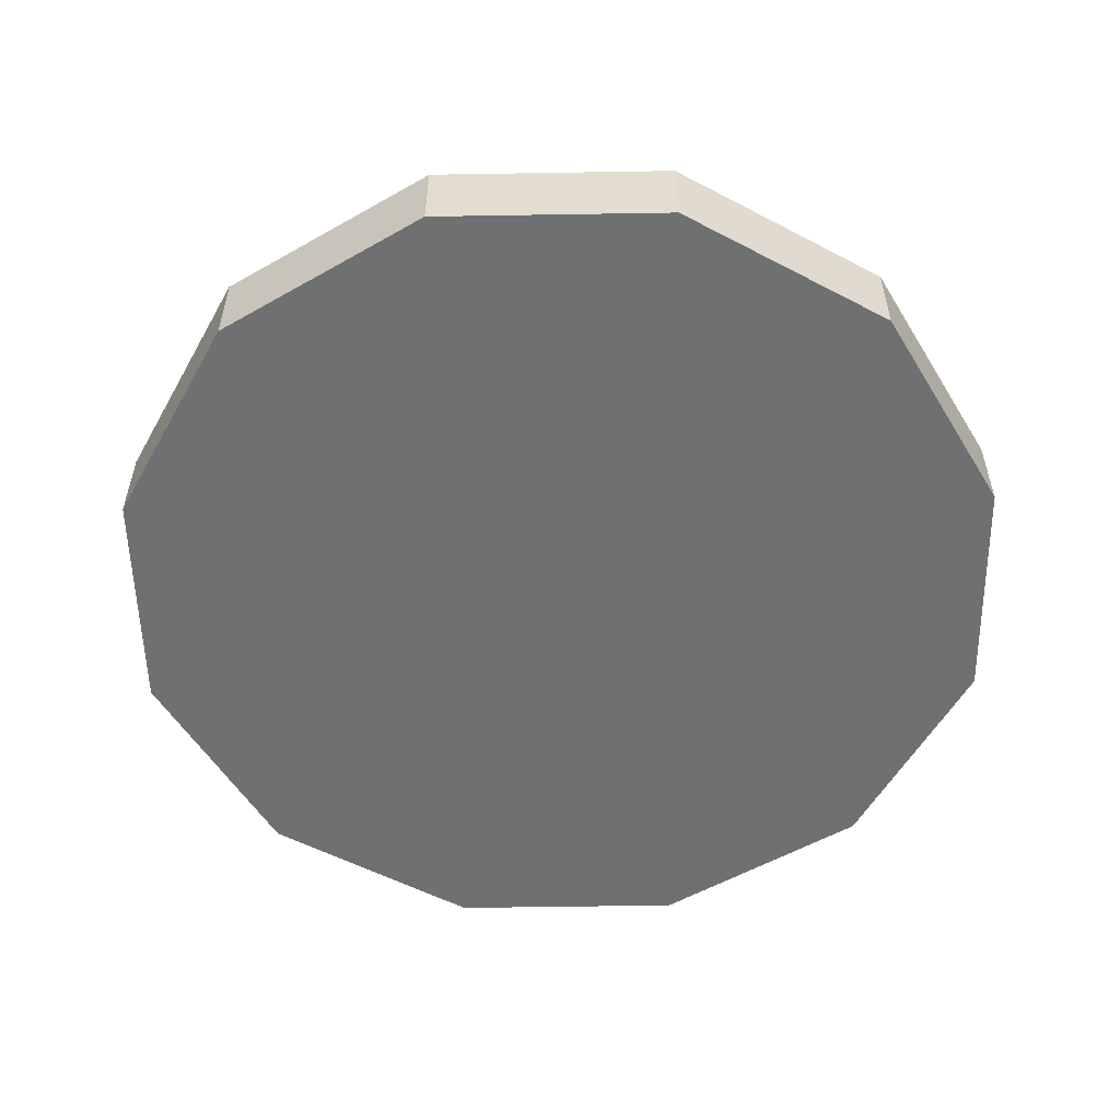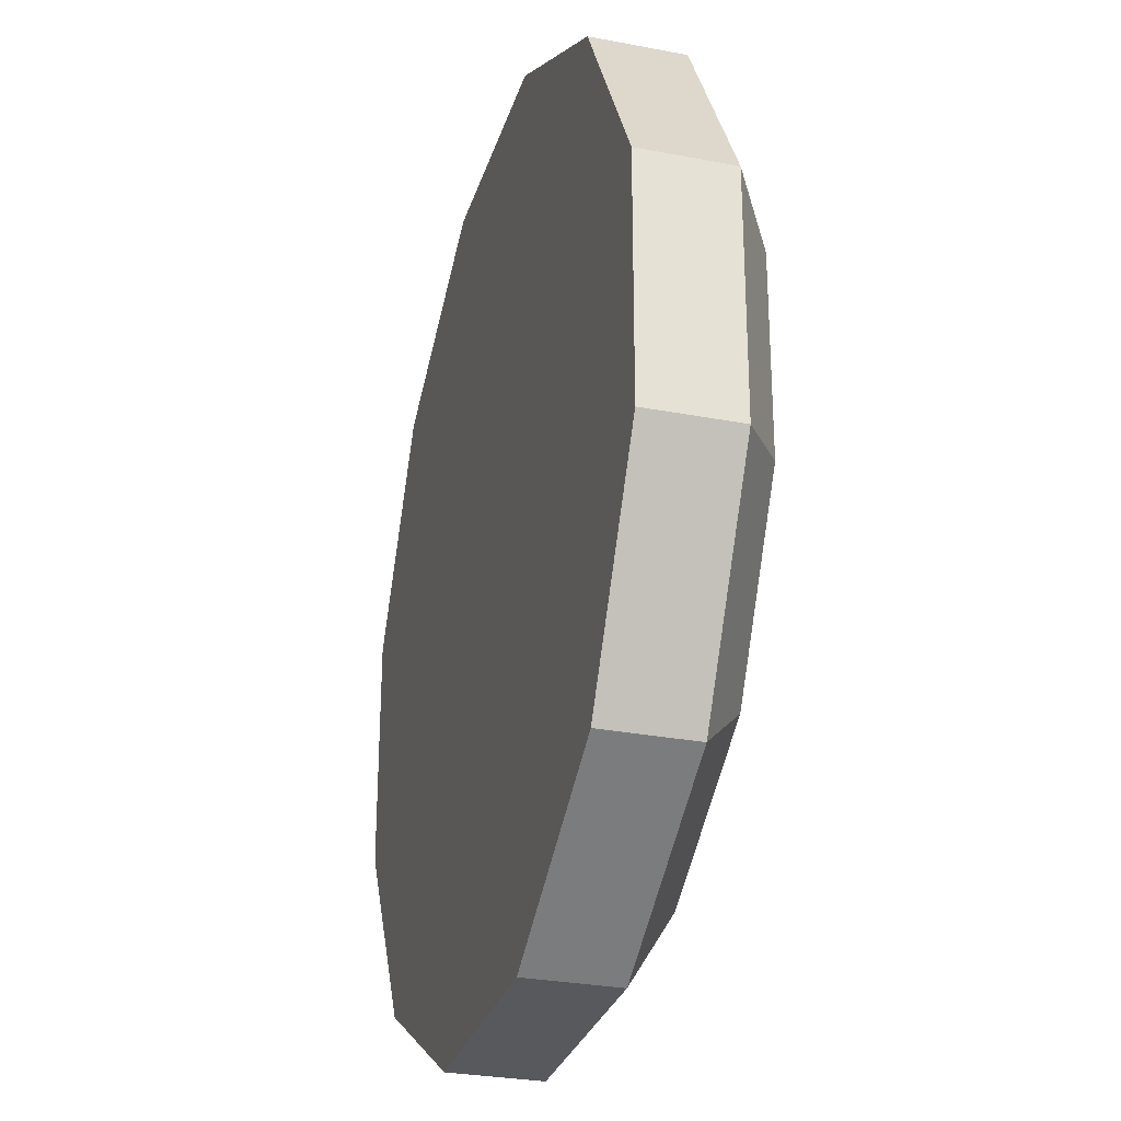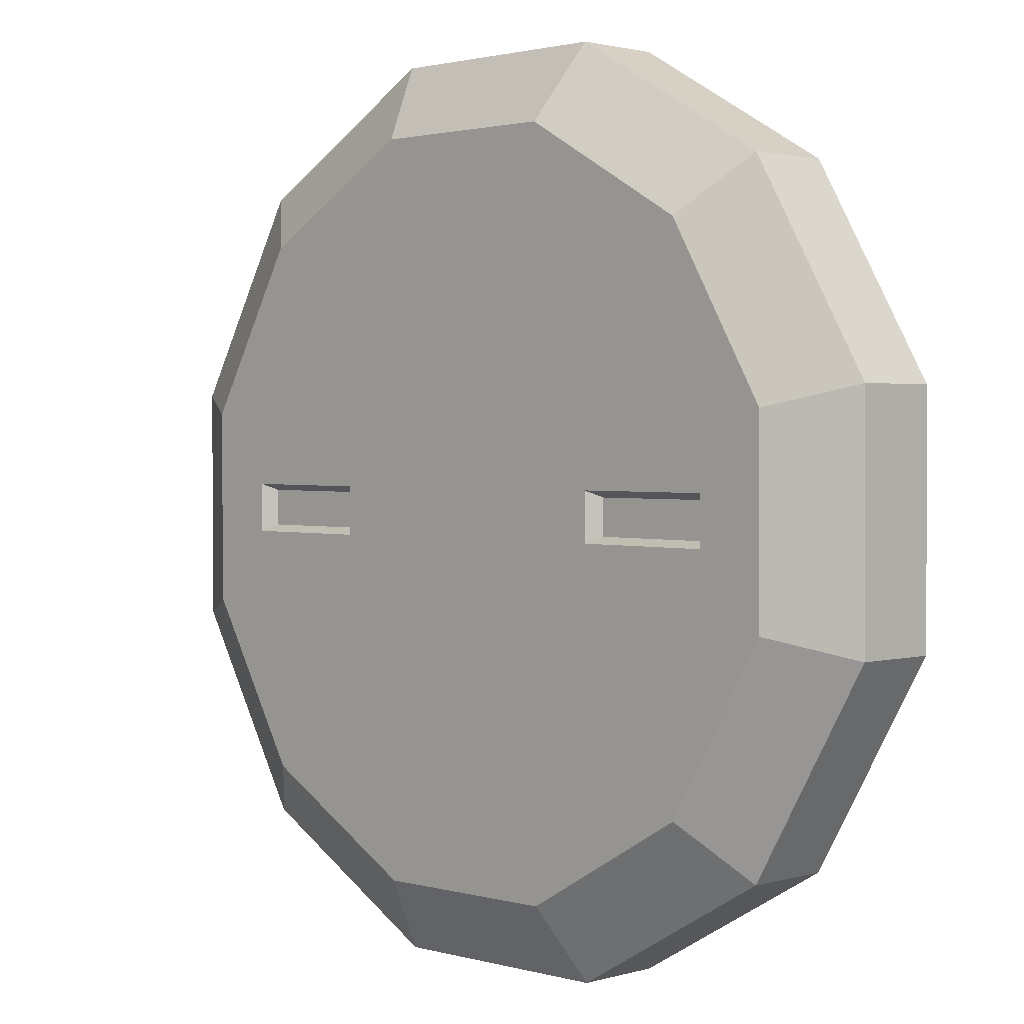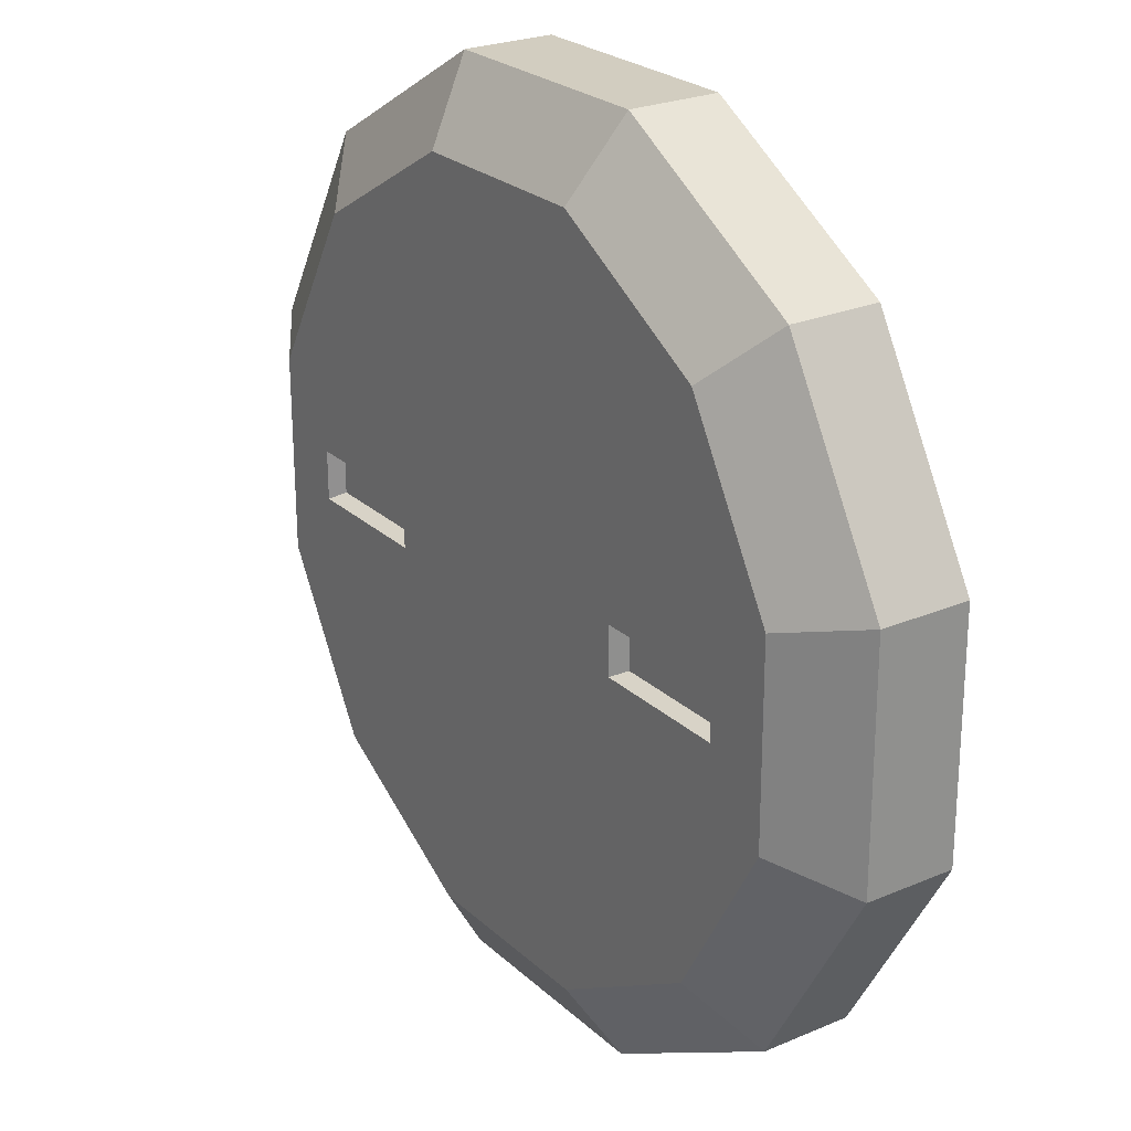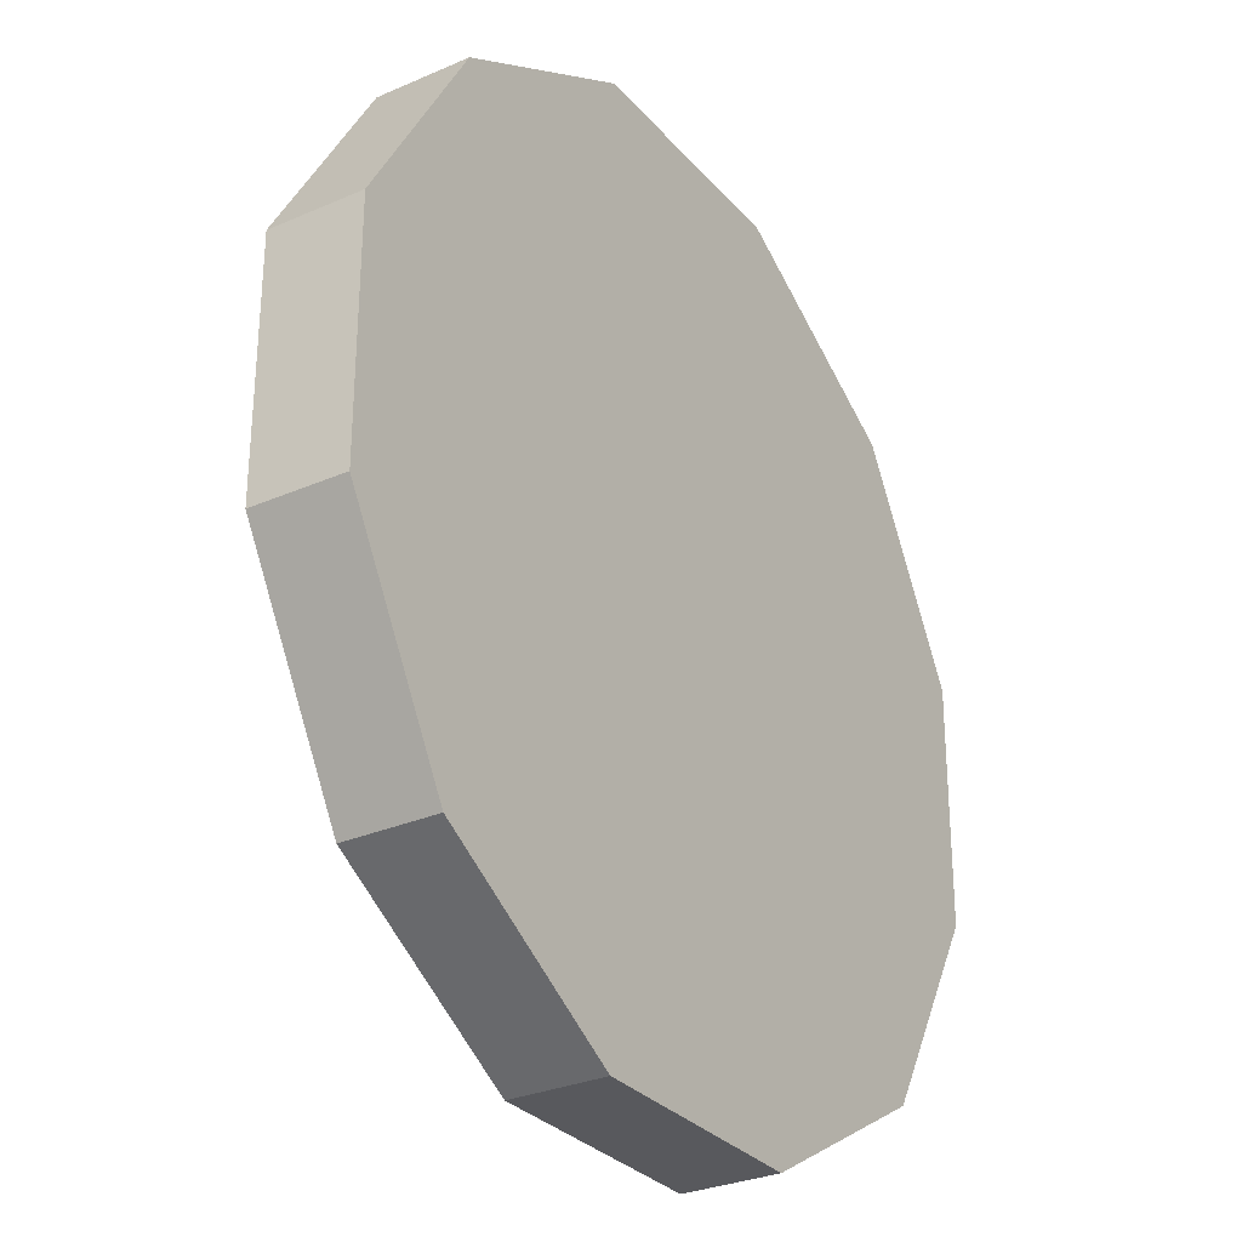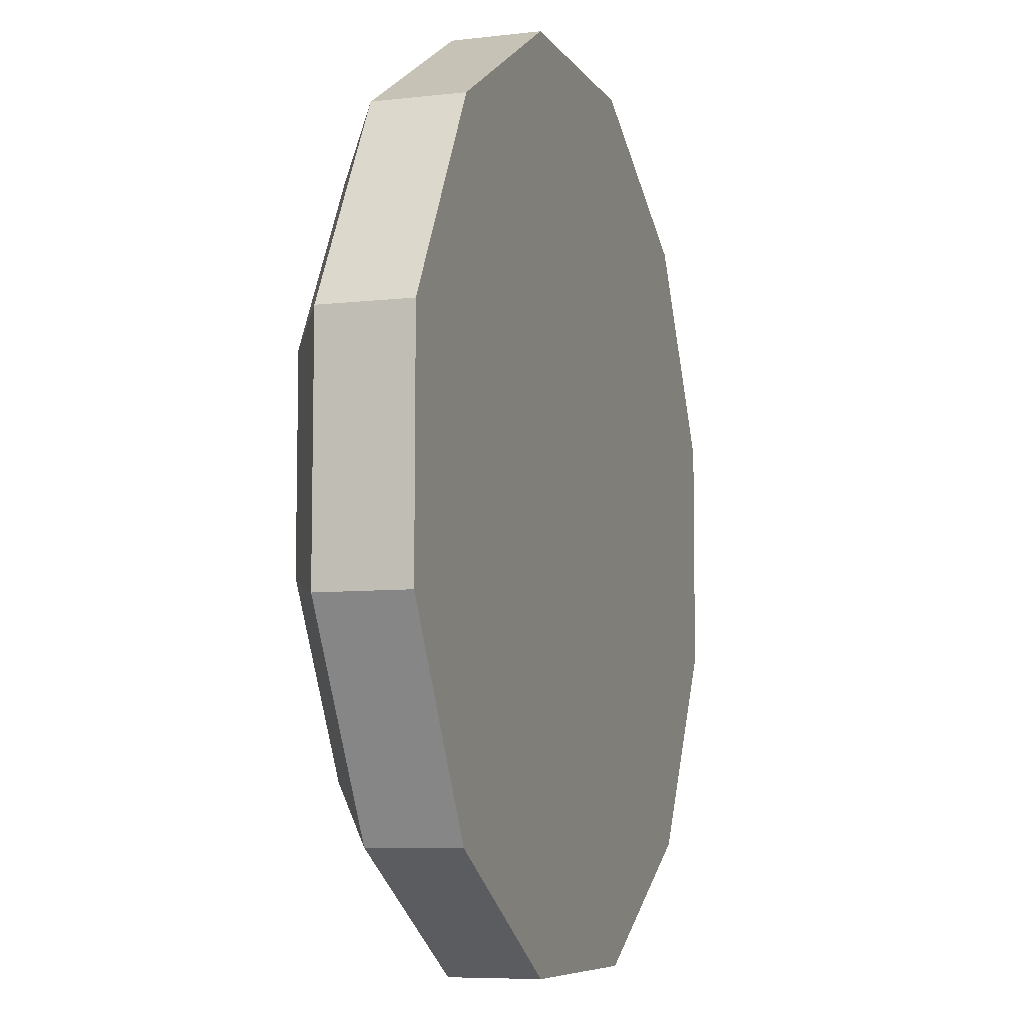
<metadata>
{"format":"obj","ext":"obj","renderer":"f3d","projection":"perspective","resolution":1024,"background":"white","views":[{"elev":-54.8,"azim":-148.8,"up":"+Y"},{"elev":-29.3,"azim":74.2,"up":"+Z"},{"elev":1.9,"azim":-135.2,"up":"+Z"},{"elev":24.7,"azim":-124.7,"up":"+Z"},{"elev":-29.6,"azim":-57.3,"up":"+Z"},{"elev":-7.1,"azim":-71.2,"up":"+Z"}]}
</metadata>
<code>
g SM_Prop_Detail_01
v 0.724 0 -0.1967
v 0.724 0.1461 -0.1967
v 0.5287 0.1461 -0.5324
v 0.5287 0 -0.5324
v 0.5287 0 -0.5324
v 0.5287 0.1461 -0.5324
v 0.1916 0.1461 -0.7254
v 0.1916 0 -0.7254
v 0.1916 0 -0.7254
v 0.1916 0.1461 -0.7254
v -0.1967 0.1461 -0.724
v -0.1967 0 -0.724
v -0.1967 0 -0.724
v -0.1967 0.1461 -0.724
v -0.5324 0.1461 -0.5287
v -0.5324 0 -0.5287
v -0.5324 0 -0.5287
v -0.5324 0.1461 -0.5287
v -0.7254 0.1461 -0.1916
v -0.7254 0 -0.1916
v -0.7254 0 -0.1916
v -0.7254 0.1461 -0.1916
v -0.724 0.1461 0.1967
v -0.724 0 0.1967
v -0.724 0 0.1967
v -0.724 0.1461 0.1967
v -0.5287 0.1461 0.5324
v -0.5287 0 0.5324
v -0.5287 0 0.5324
v -0.5287 0.1461 0.5324
v -0.1916 0.1461 0.7254
v -0.1916 0 0.7254
v -0.1916 0 0.7254
v -0.1916 0.1461 0.7254
v 0.1967 0.1461 0.724
v 0.1967 0 0.724
v 0.1967 0 0.724
v 0.1967 0.1461 0.724
v 0.5324 0.1461 0.5287
v 0.5324 0 0.5287
v 0.5324 0 0.5287
v 0.5324 0.1461 0.5287
v 0.7254 0.1461 0.1916
v 0.7254 0 0.1916
v 0.7254 0 0.1916
v 0.7254 0.1461 0.1916
v 0.724 0.1461 -0.1967
v 0.724 0 -0.1967
v 0.724 0.1461 -0.1967
v 0.5989 0.2237 -0.1627
v 0.4373 0.2237 -0.4404
v 0.5287 0.1461 -0.5324
v 0.5287 0.1461 -0.5324
v 0.4373 0.2237 -0.4404
v 0.1585 0.2237 -0.6001
v 0.1916 0.1461 -0.7254
v 0.1916 0.1461 -0.7254
v 0.1585 0.2237 -0.6001
v -0.1627 0.2237 -0.5989
v -0.1967 0.1461 -0.724
v -0.1967 0.1461 -0.724
v -0.1627 0.2237 -0.5989
v -0.4404 0.2237 -0.4373
v -0.5324 0.1461 -0.5287
v -0.5324 0.1461 -0.5287
v -0.4404 0.2237 -0.4373
v -0.6001 0.2237 -0.1585
v -0.7254 0.1461 -0.1916
v -0.7254 0.1461 -0.1916
v -0.6001 0.2237 -0.1585
v -0.5989 0.2237 0.1627
v -0.724 0.1461 0.1967
v -0.724 0.1461 0.1967
v -0.5989 0.2237 0.1627
v -0.4373 0.2237 0.4404
v -0.5287 0.1461 0.5324
v -0.5287 0.1461 0.5324
v -0.4373 0.2237 0.4404
v -0.1585 0.2237 0.6001
v -0.1916 0.1461 0.7254
v -0.1916 0.1461 0.7254
v -0.1585 0.2237 0.6001
v 0.1627 0.2237 0.5989
v 0.1967 0.1461 0.724
v 0.1967 0.1461 0.724
v 0.1627 0.2237 0.5989
v 0.4404 0.2237 0.4373
v 0.5324 0.1461 0.5287
v 0.5324 0.1461 0.5287
v 0.4404 0.2237 0.4373
v 0.6001 0.2237 0.1585
v 0.7254 0.1461 0.1916
v 0.7254 0.1461 0.1916
v 0.6001 0.2237 0.1585
v 0.5989 0.2237 -0.1627
v 0.724 0.1461 -0.1967
v -0.4762 0.2007 -0.02909
v -0.2811 0.2007 -0.02856
v -0.2809 0.2007 0.03043
v -0.4757 0.2007 0.0304
v 0.4762 0.2007 0.02909
v 0.2811 0.2007 0.02856
v 0.2809 0.2007 -0.03043
v 0.4757 0.2007 -0.0304
v -0.4916 0.2237 -0.0393
v -0.4762 0.2007 -0.02909
v -0.4757 0.2007 0.0304
v -0.491 0.2237 0.04107
v -0.491 0.2237 0.04107
v -0.4757 0.2007 0.0304
v -0.2809 0.2007 0.03043
v -0.2642 0.2237 0.04111
v -0.2642 0.2237 0.04111
v -0.2809 0.2007 0.03043
v -0.2811 0.2007 -0.02856
v -0.2644 0.2237 -0.03859
v -0.2644 0.2237 -0.03859
v -0.2811 0.2007 -0.02856
v -0.4762 0.2007 -0.02909
v -0.4916 0.2237 -0.0393
v 0.4916 0.2237 0.0393
v 0.4762 0.2007 0.02909
v 0.4757 0.2007 -0.0304
v 0.491 0.2237 -0.04107
v 0.491 0.2237 -0.04107
v 0.4757 0.2007 -0.0304
v 0.2809 0.2007 -0.03043
v 0.2642 0.2237 -0.04111
v 0.2642 0.2237 -0.04111
v 0.2809 0.2007 -0.03043
v 0.2811 0.2007 0.02856
v 0.2644 0.2237 0.03859
v 0.2644 0.2237 0.03859
v 0.2811 0.2007 0.02856
v 0.4762 0.2007 0.02909
v 0.4916 0.2237 0.0393
v 0.2518 0.2237 -0.06843
v -0 0.2237 0
v 0.1839 0.2237 -0.1852
v 0.2523 0.2237 0.06666
v 0.06666 0.2237 -0.2523
v 0.1852 0.2237 0.1839
v -0.06843 0.2237 -0.2518
v 0.06843 0.2237 0.2518
v -0.1852 0.2237 -0.1839
v -0.06666 0.2237 0.2523
v -0.2523 0.2237 -0.06666
v -0.1839 0.2237 0.1852
v -0.2518 0.2237 0.06843
v 0.5287 0 -0.5324
v -0 0 0
v 0.724 0 -0.1967
v 0.1916 0 -0.7254
v 0.7254 0 0.1916
v -0.1967 0 -0.724
v 0.5324 0 0.5287
v -0.5324 0 -0.5287
v 0.1967 0 0.724
v -0.7254 0 -0.1916
v -0.1916 0 0.7254
v -0.724 0 0.1967
v -0.5287 0 0.5324
v 0.5989 0.2237 -0.1627
v 0.5638 0.2237 -0.1532
v 0.4117 0.2237 -0.4146
v 0.4373 0.2237 -0.4404
v 0.6001 0.2237 0.1585
v 0.1492 0.2237 -0.5649
v 0.5649 0.2237 0.1492
v 0.1585 0.2237 -0.6001
v 0.4404 0.2237 0.4373
v -0.1532 0.2237 -0.5638
v 0.4146 0.2237 0.4117
v -0.1627 0.2237 -0.5989
v 0.1627 0.2237 0.5989
v -0.4146 0.2237 -0.4117
v 0.1532 0.2237 0.5638
v -0.4404 0.2237 -0.4373
v -0.1585 0.2237 0.6001
v -0.5649 0.2237 -0.1492
v -0.1492 0.2237 0.5649
v -0.6001 0.2237 -0.1585
v -0.4373 0.2237 0.4404
v -0.5638 0.2237 0.1532
v -0.4117 0.2237 0.4146
v -0.5989 0.2237 0.1627
v -0.5649 0.2237 -0.1492
v -0.4916 0.2237 -0.0393
v -0.491 0.2237 0.04107
v -0.5638 0.2237 0.1532
v -0.2642 0.2237 0.04111
v -0.2523 0.2237 -0.06666
v -0.4146 0.2237 -0.4117
v -0.2644 0.2237 -0.03859
v -0.1852 0.2237 -0.1839
v -0.1532 0.2237 -0.5638
v -0.06843 0.2237 -0.2518
v 0.1492 0.2237 -0.5649
v 0.06666 0.2237 -0.2523
v 0.4117 0.2237 -0.4146
v 0.1839 0.2237 -0.1852
v -0.2518 0.2237 0.06843
v -0.1839 0.2237 0.1852
v -0.4117 0.2237 0.4146
v -0.06666 0.2237 0.2523
v -0.1492 0.2237 0.5649
v 0.06843 0.2237 0.2518
v 0.1532 0.2237 0.5638
v 0.1852 0.2237 0.1839
v 0.4146 0.2237 0.4117
v 0.5638 0.2237 -0.1532
v 0.2523 0.2237 0.06666
v 0.2518 0.2237 -0.06843
v 0.5649 0.2237 0.1492
v 0.491 0.2237 -0.04107
v 0.4916 0.2237 0.0393
v 0.2642 0.2237 -0.04111
v 0.2644 0.2237 0.03859
g SM_Prop_Detail_01_0
f 3 2 1
f 4 3 1
f 7 6 5
f 8 7 5
f 11 10 9
f 12 11 9
f 15 14 13
f 16 15 13
f 19 18 17
f 20 19 17
f 23 22 21
f 24 23 21
f 27 26 25
f 28 27 25
f 31 30 29
f 32 31 29
f 35 34 33
f 36 35 33
f 39 38 37
f 40 39 37
f 43 42 41
f 44 43 41
f 47 46 45
f 48 47 45
f 51 50 49
f 52 51 49
f 55 54 53
f 56 55 53
f 59 58 57
f 60 59 57
f 63 62 61
f 64 63 61
f 67 66 65
f 68 67 65
f 71 70 69
f 72 71 69
f 75 74 73
f 76 75 73
f 79 78 77
f 80 79 77
f 83 82 81
f 84 83 81
f 87 86 85
f 88 87 85
f 91 90 89
f 92 91 89
f 95 94 93
f 96 95 93
f 99 98 97
f 100 99 97
f 103 102 101
f 104 103 101
f 107 106 105
f 108 107 105
f 111 110 109
f 112 111 109
f 115 114 113
f 116 115 113
f 119 118 117
f 120 119 117
f 123 122 121
f 124 123 121
f 127 126 125
f 128 127 125
f 131 130 129
f 132 131 129
f 135 134 133
f 136 135 133
f 139 138 137
f 137 138 140
f 141 138 139
f 140 138 142
f 143 138 141
f 142 138 144
f 145 138 143
f 144 138 146
f 147 138 145
f 146 138 148
f 149 138 147
f 148 138 149
f 152 151 150
f 150 151 153
f 154 151 152
f 153 151 155
f 156 151 154
f 155 151 157
f 158 151 156
f 157 151 159
f 160 151 158
f 159 151 161
f 162 151 160
f 161 151 162
f 165 164 163
f 166 165 163
f 163 164 167
f 168 165 166
f 164 169 167
f 170 168 166
f 167 169 171
f 172 168 170
f 169 173 171
f 174 172 170
f 171 173 175
f 176 172 174
f 173 177 175
f 178 176 174
f 175 177 179
f 180 176 178
f 177 181 179
f 182 180 178
f 179 181 183
f 184 180 182
f 181 185 183
f 186 184 182
f 183 185 186
f 185 184 186
f 189 188 187
f 190 189 187
f 191 189 190
f 187 188 192
f 187 192 193
f 188 194 192
f 192 195 193
f 193 195 196
f 195 197 196
f 196 197 198
f 197 199 198
f 198 199 200
f 199 201 200
f 192 194 202
f 194 191 202
f 202 191 190
f 203 202 190
f 204 203 190
f 205 203 204
f 206 205 204
f 207 205 206
f 208 207 206
f 209 207 208
f 210 209 208
f 200 201 211
f 212 209 210
f 201 213 211
f 214 212 210
f 211 215 214
f 215 216 214
f 214 216 212
f 217 215 211
f 213 217 211
f 216 218 212
f 218 217 213
f 212 218 213

</code>
